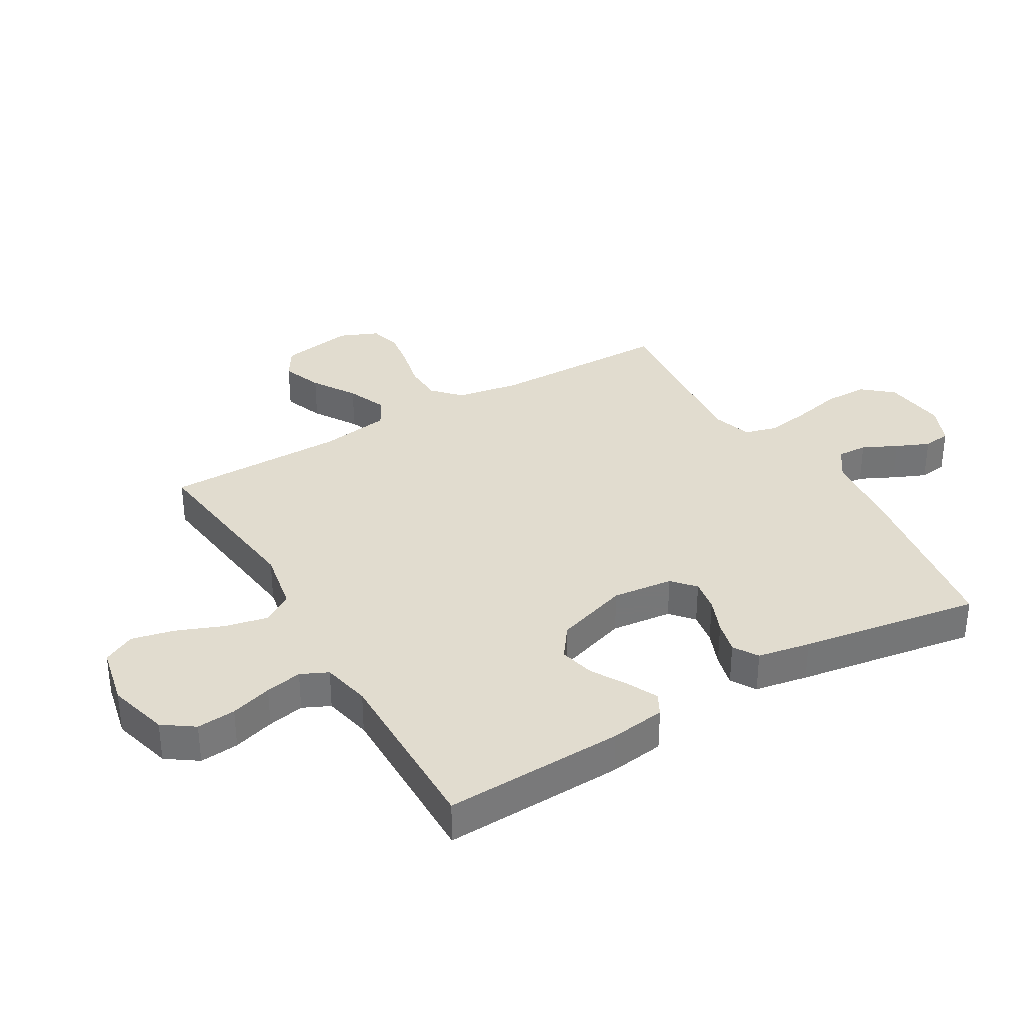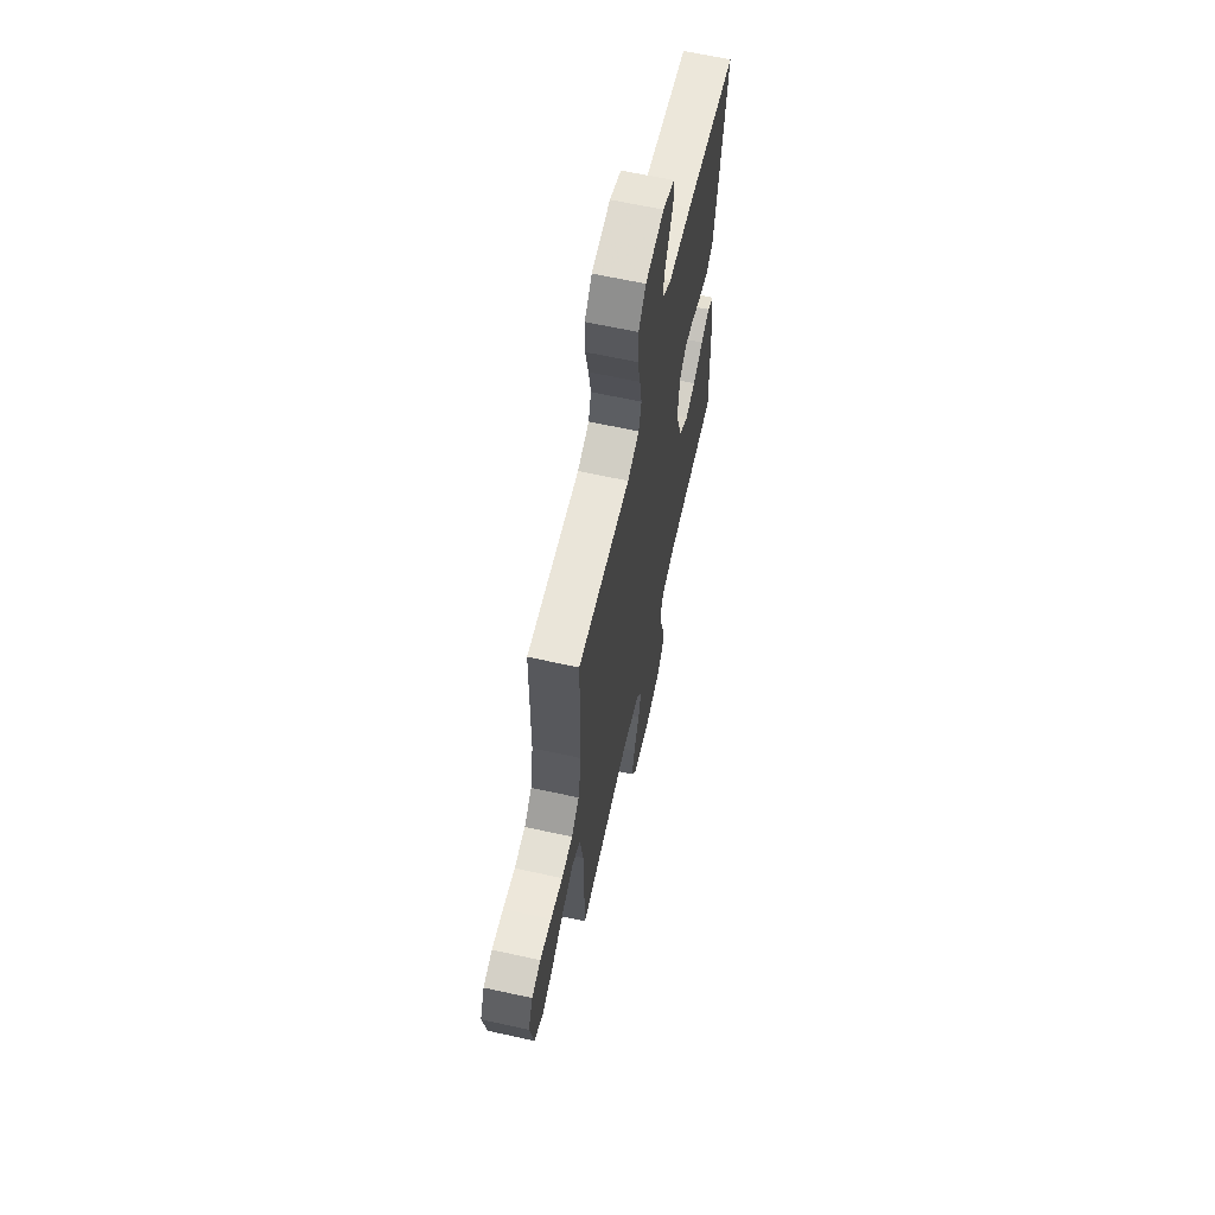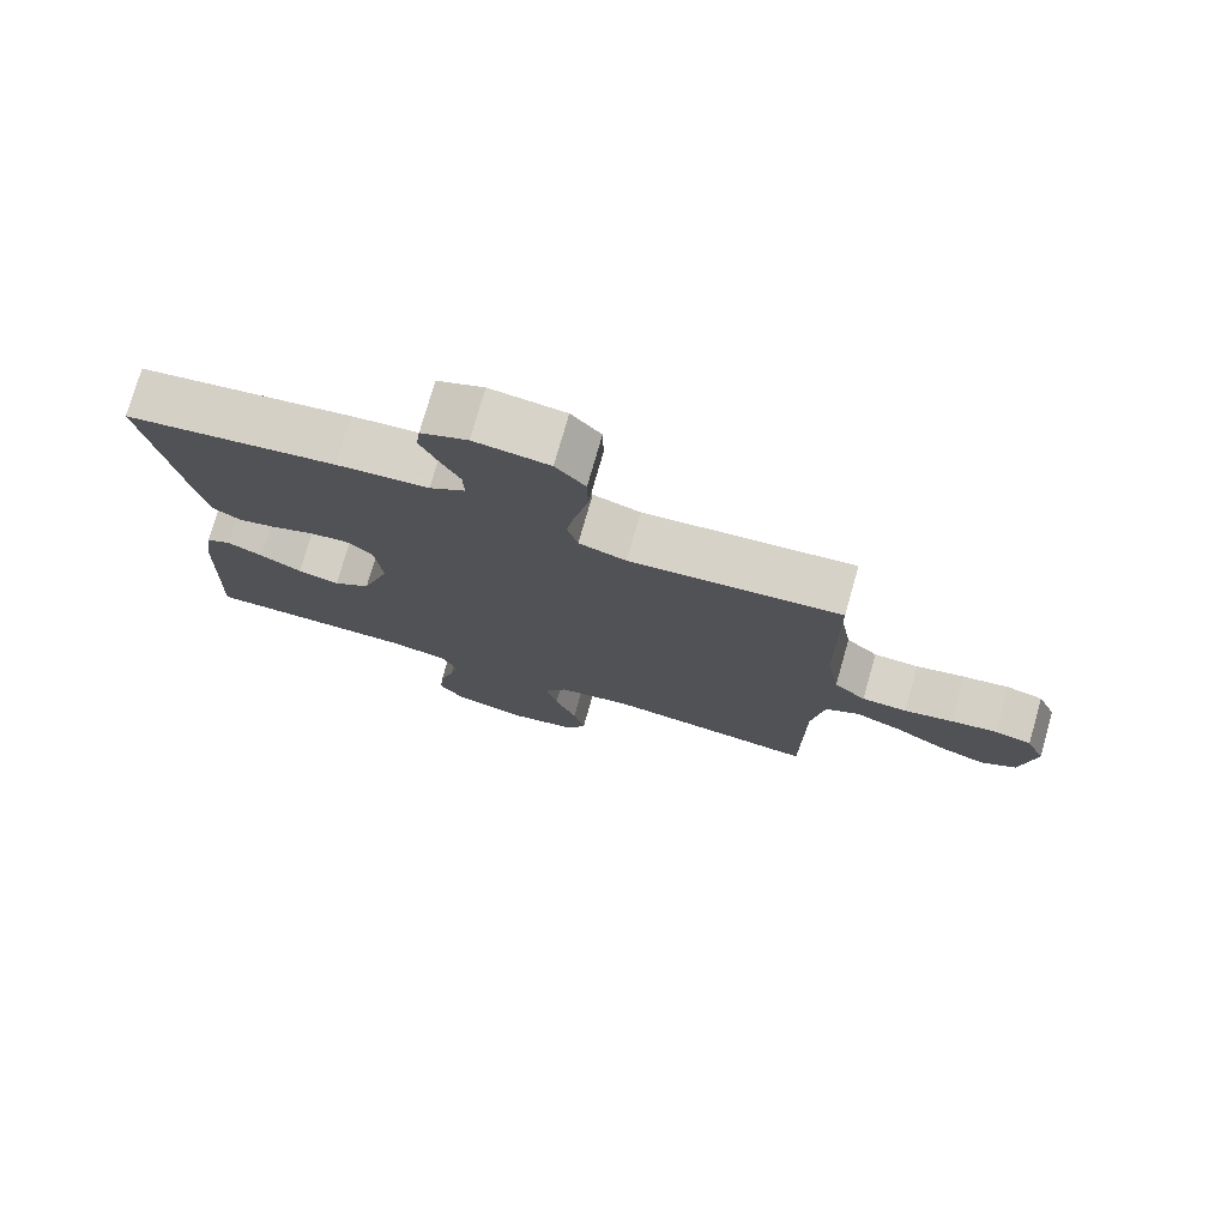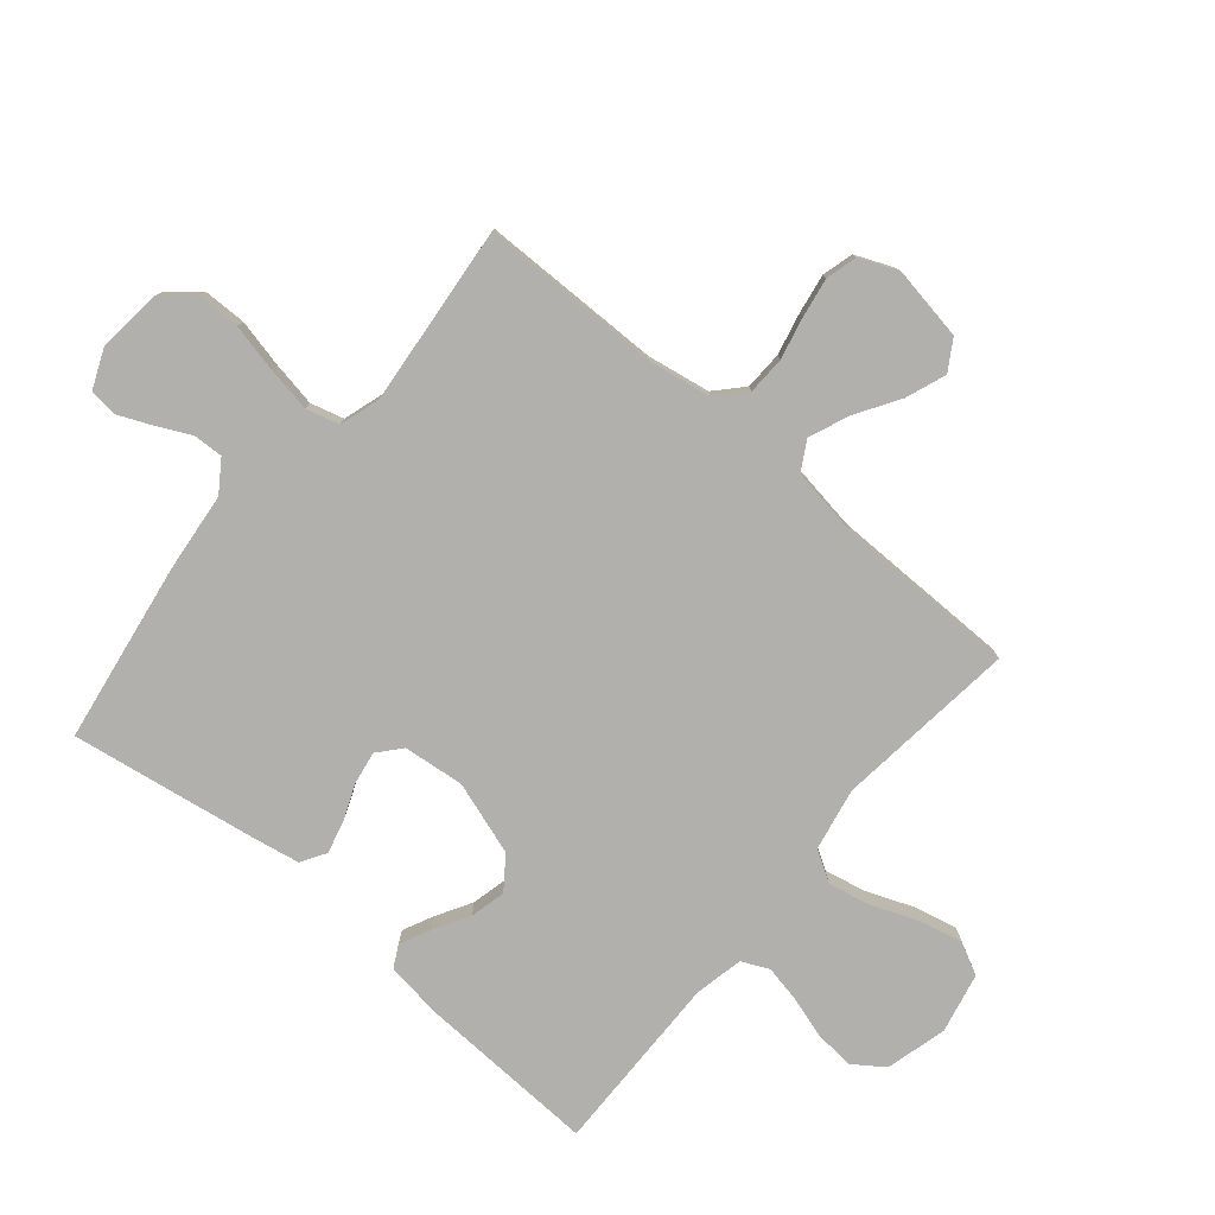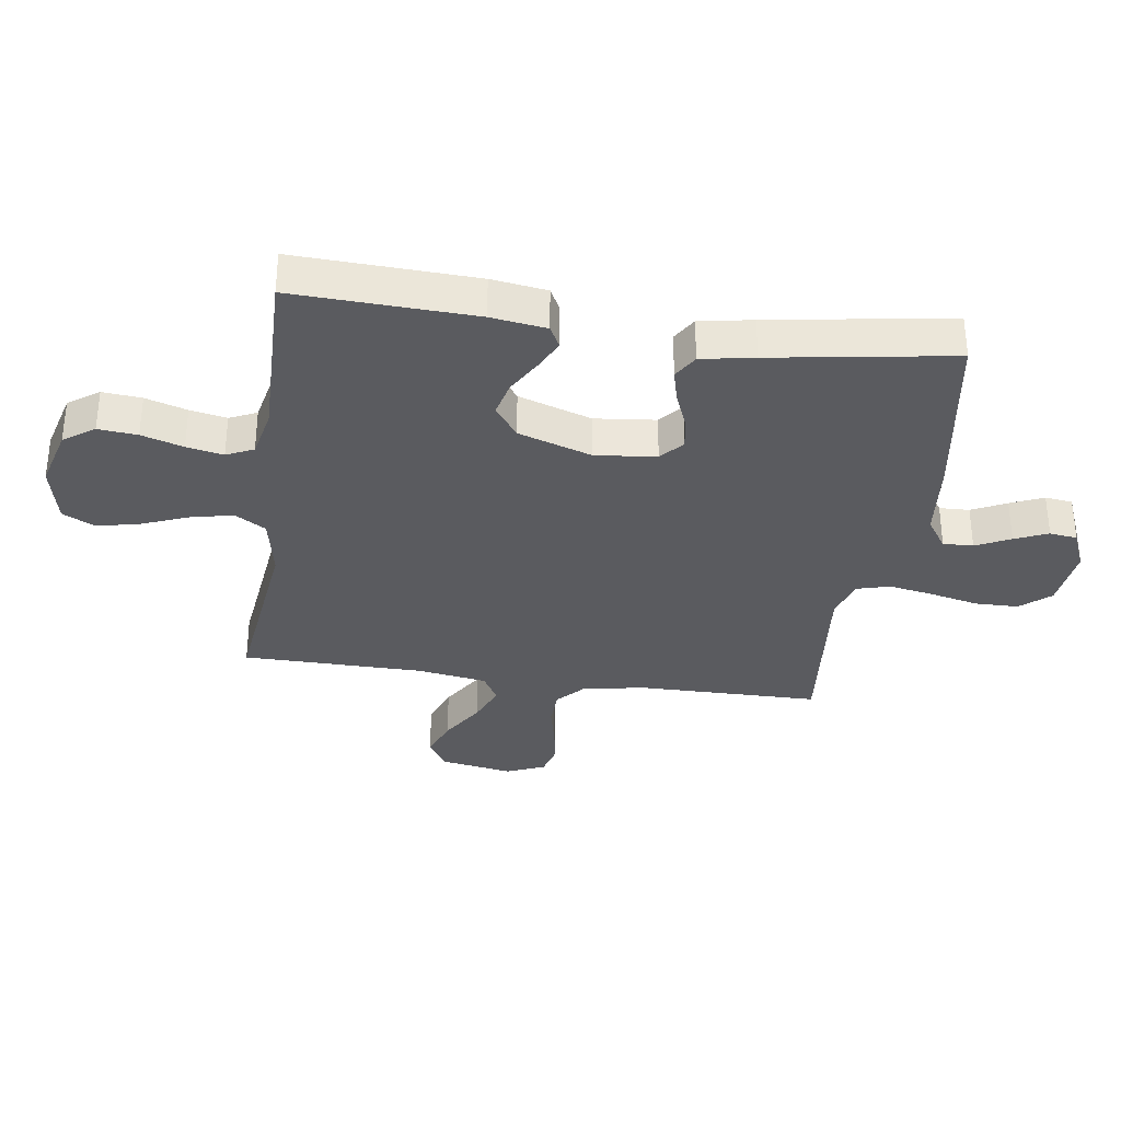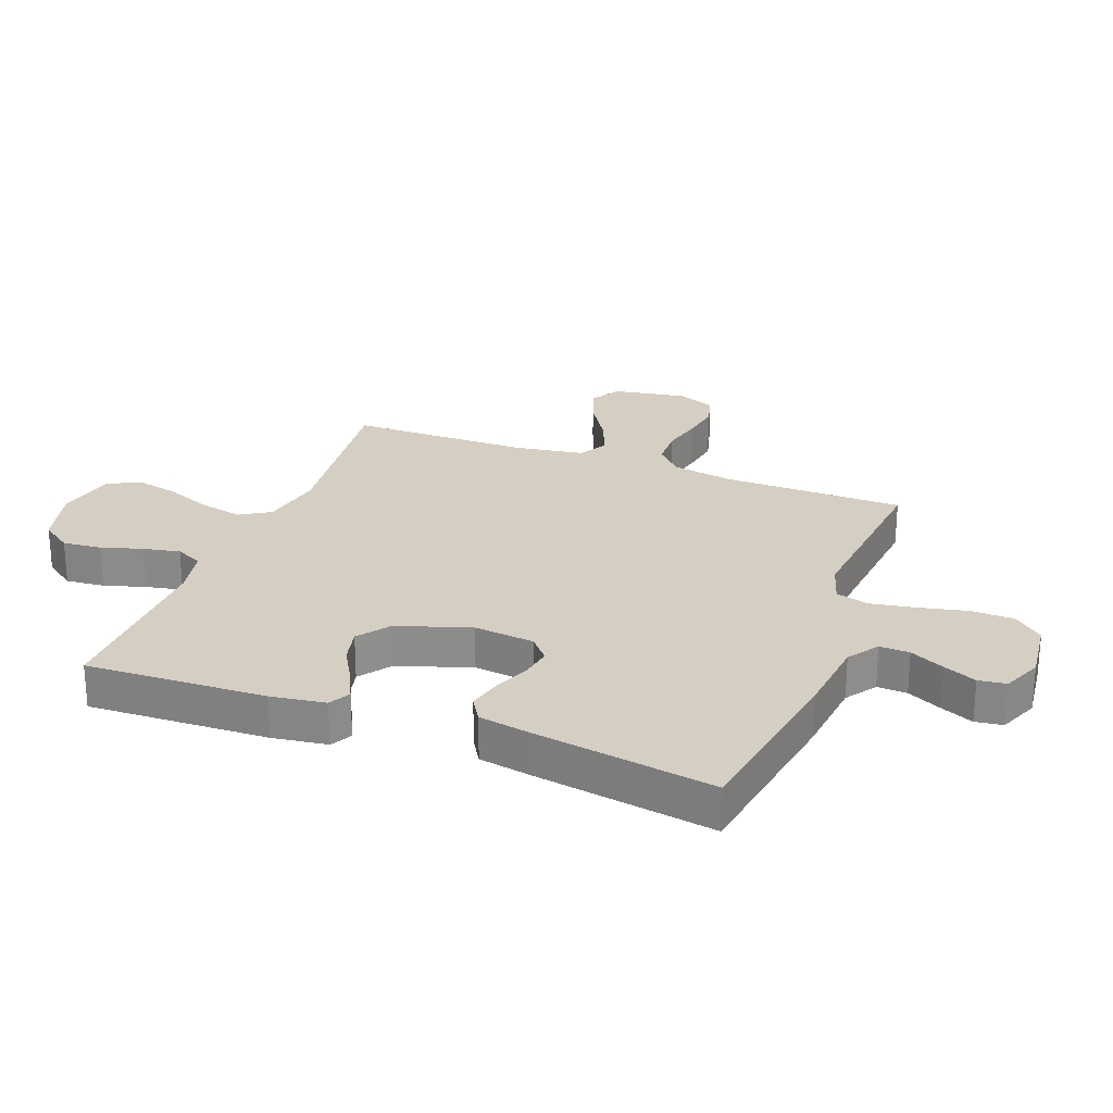
<metadata>
{"format":"obj","ext":"obj","renderer":"f3d","projection":"perspective","resolution":1024,"background":"white","views":[{"elev":34.3,"azim":-120.5,"up":"+Y"},{"elev":64.2,"azim":102.5,"up":"+Z"},{"elev":76.3,"azim":16.0,"up":"+Z"},{"elev":-78.8,"azim":49.9,"up":"+Y"},{"elev":-33.3,"azim":-98.3,"up":"+Y"},{"elev":25.6,"azim":-69.2,"up":"+Y"}]}
</metadata>
<code>
v -0.5 0.07 0.5
v -0.2 0.07 0.548
v -0.069 0.07 0.562
v -0.018 0.07 0.597
v -0.02 0.07 0.647
v -0.048 0.07 0.704
v -0.072 0.07 0.759
v -0.066 0.07 0.805
v 0 0.07 0.833
v 0.106 0.07 0.821
v 0.148 0.07 0.772
v 0.149 0.07 0.7
v 0.131 0.07 0.62
v 0.118 0.07 0.546
v 0.133 0.07 0.491
v 0.2 0.07 0.47
v 0.5 0.07 0.5
v 0.503 0.07 0.2
v 0.521 0.07 0.095
v 0.566 0.07 0.053
v 0.63 0.07 0.051
v 0.699 0.07 0.067
v 0.765 0.07 0.078
v 0.817 0.07 0.064
v 0.844 0.07 0
v 0.823 0.07 -0.122
v 0.773 0.07 -0.153
v 0.706 0.07 -0.128
v 0.634 0.07 -0.083
v 0.568 0.07 -0.056
v 0.52 0.07 -0.083
v 0.502 0.07 -0.2
v 0.5 0.07 -0.5
v 0.2 0.07 -0.465
v 0.096 0.07 -0.485
v 0.065 0.07 -0.536
v 0.08 0.07 -0.606
v 0.111 0.07 -0.684
v 0.127 0.07 -0.755
v 0.1 0.07 -0.808
v 0 0.07 -0.83
v -0.101 0.07 -0.803
v -0.137 0.07 -0.752
v -0.131 0.07 -0.687
v -0.11 0.07 -0.618
v -0.098 0.07 -0.557
v -0.119 0.07 -0.512
v -0.2 0.07 -0.495
v -0.5 0.07 -0.5
v -0.488 0.07 -0.2
v -0.475 0.07 -0.108
v -0.439 0.07 -0.089
v -0.389 0.07 -0.113
v -0.33 0.07 -0.147
v -0.271 0.07 -0.161
v -0.218 0.07 -0.122
v -0.178 0.07 0
v -0.189 0.07 0.101
v -0.227 0.07 0.134
v -0.281 0.07 0.125
v -0.34 0.07 0.101
v -0.395 0.07 0.087
v -0.436 0.07 0.112
v -0.452 0.07 0.2
v -0.5 0 0.5
v -0.2 0 0.548
v -0.069 0 0.562
v -0.018 0 0.597
v -0.02 0 0.647
v -0.048 0 0.704
v -0.072 0 0.759
v -0.066 0 0.805
v 0 0 0.833
v 0.106 0 0.821
v 0.148 0 0.772
v 0.149 0 0.7
v 0.131 0 0.62
v 0.118 0 0.546
v 0.133 0 0.491
v 0.2 0 0.47
v 0.5 0 0.5
v 0.503 0 0.2
v 0.521 0 0.095
v 0.566 0 0.053
v 0.63 0 0.051
v 0.699 0 0.067
v 0.765 0 0.078
v 0.817 0 0.064
v 0.844 0 0
v 0.823 0 -0.122
v 0.773 0 -0.153
v 0.706 0 -0.128
v 0.634 0 -0.083
v 0.568 0 -0.056
v 0.52 0 -0.083
v 0.502 0 -0.2
v 0.5 0 -0.5
v 0.2 0 -0.465
v 0.096 0 -0.485
v 0.065 0 -0.536
v 0.08 0 -0.606
v 0.111 0 -0.684
v 0.127 0 -0.755
v 0.1 0 -0.808
v 0 0 -0.83
v -0.101 0 -0.803
v -0.137 0 -0.752
v -0.131 0 -0.687
v -0.11 0 -0.618
v -0.098 0 -0.557
v -0.119 0 -0.512
v -0.2 0 -0.495
v -0.5 0 -0.5
v -0.488 0 -0.2
v -0.475 0 -0.108
v -0.439 0 -0.089
v -0.389 0 -0.113
v -0.33 0 -0.147
v -0.271 0 -0.161
v -0.218 0 -0.122
v -0.178 0 0
v -0.189 0 0.101
v -0.227 0 0.134
v -0.281 0 0.125
v -0.34 0 0.101
v -0.395 0 0.087
v -0.436 0 0.112
v -0.452 0 0.2
f 1 2 3
f 64 1 3
f 63 64 3
f 62 63 3
f 61 62 3
f 60 61 3
f 59 60 3 4
f 58 59 4
f 57 58 4
f 52 53 54
f 51 52 54
f 50 51 54
f 49 50 54
f 48 49 54
f 47 48 54 55
f 46 47 55 56
f 43 44 45
f 42 43 45
f 41 42 45
f 40 41 45
f 39 40 45
f 38 39 45
f 37 38 45
f 36 37 45 46
f 46 56 57
f 36 46 57
f 35 36 57
f 32 33 34
f 35 57 4
f 34 35 4
f 32 34 4
f 31 32 4
f 27 28 29
f 26 27 29
f 25 26 29
f 24 25 29
f 23 24 29
f 22 23 29
f 21 22 29
f 20 21 29 30
f 16 17 18
f 15 16 18 19
f 11 12 13
f 10 11 13
f 9 10 13
f 8 9 13
f 7 8 13
f 6 7 13
f 5 6 13
f 5 13 14
f 4 5 14 15
f 30 31 4
f 20 30 4
f 19 20 4
f 4 15 19
f 67 66 65
f 67 65 128
f 67 128 127
f 67 127 126
f 67 126 125
f 67 125 124
f 68 67 124 123
f 68 123 122
f 68 122 121
f 118 117 116
f 118 116 115
f 118 115 114
f 118 114 113
f 118 113 112
f 119 118 112 111
f 120 119 111 110
f 109 108 107
f 109 107 106
f 109 106 105
f 109 105 104
f 109 104 103
f 109 103 102
f 109 102 101
f 110 109 101 100
f 121 120 110
f 121 110 100
f 121 100 99
f 98 97 96
f 68 121 99
f 68 99 98
f 68 98 96
f 68 96 95
f 93 92 91
f 93 91 90
f 93 90 89
f 93 89 88
f 93 88 87
f 93 87 86
f 93 86 85
f 94 93 85 84
f 82 81 80
f 83 82 80 79
f 77 76 75
f 77 75 74
f 77 74 73
f 77 73 72
f 77 72 71
f 77 71 70
f 77 70 69
f 78 77 69
f 79 78 69 68
f 68 95 94
f 68 94 84
f 68 84 83
f 83 79 68
f 1 65 66 2
f 2 66 67 3
f 3 67 68 4
f 4 68 69 5
f 5 69 70 6
f 6 70 71 7
f 7 71 72 8
f 8 72 73 9
f 9 73 74 10
f 10 74 75 11
f 11 75 76 12
f 12 76 77 13
f 13 77 78 14
f 14 78 79 15
f 15 79 80 16
f 16 80 81 17
f 17 81 82 18
f 18 82 83 19
f 19 83 84 20
f 20 84 85 21
f 21 85 86 22
f 22 86 87 23
f 23 87 88 24
f 24 88 89 25
f 25 89 90 26
f 26 90 91 27
f 27 91 92 28
f 28 92 93 29
f 29 93 94 30
f 30 94 95 31
f 31 95 96 32
f 32 96 97 33
f 33 97 98 34
f 34 98 99 35
f 35 99 100 36
f 36 100 101 37
f 37 101 102 38
f 38 102 103 39
f 39 103 104 40
f 40 104 105 41
f 41 105 106 42
f 42 106 107 43
f 43 107 108 44
f 44 108 109 45
f 45 109 110 46
f 46 110 111 47
f 47 111 112 48
f 48 112 113 49
f 49 113 114 50
f 50 114 115 51
f 51 115 116 52
f 52 116 117 53
f 53 117 118 54
f 54 118 119 55
f 55 119 120 56
f 56 120 121 57
f 57 121 122 58
f 58 122 123 59
f 59 123 124 60
f 60 124 125 61
f 61 125 126 62
f 62 126 127 63
f 63 127 128 64
f 64 128 65 1

</code>
